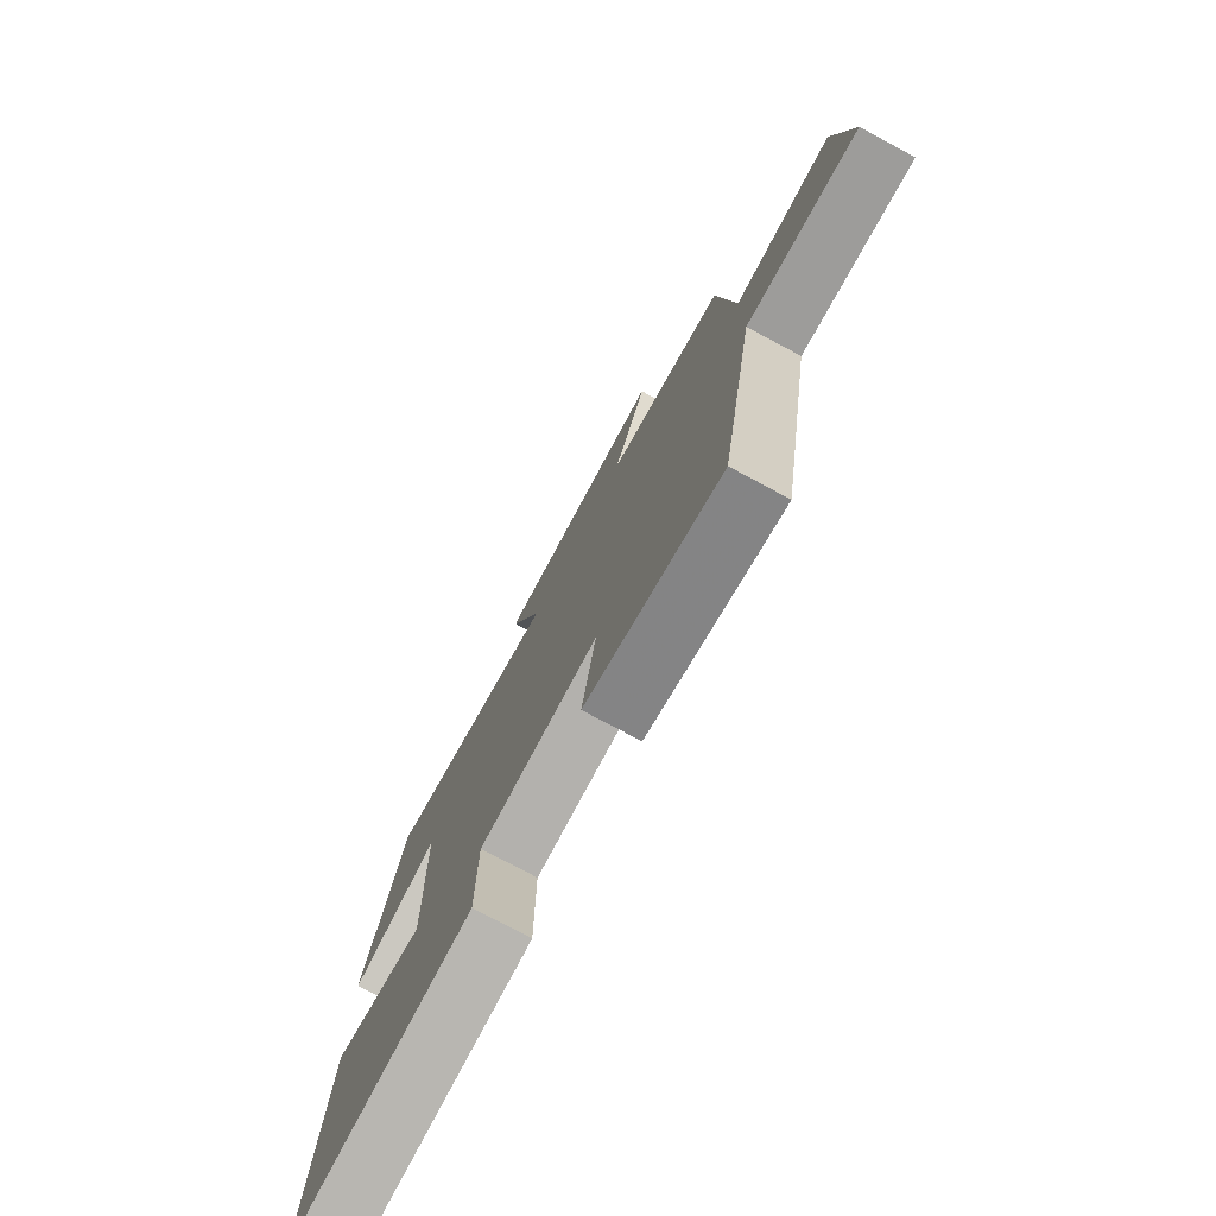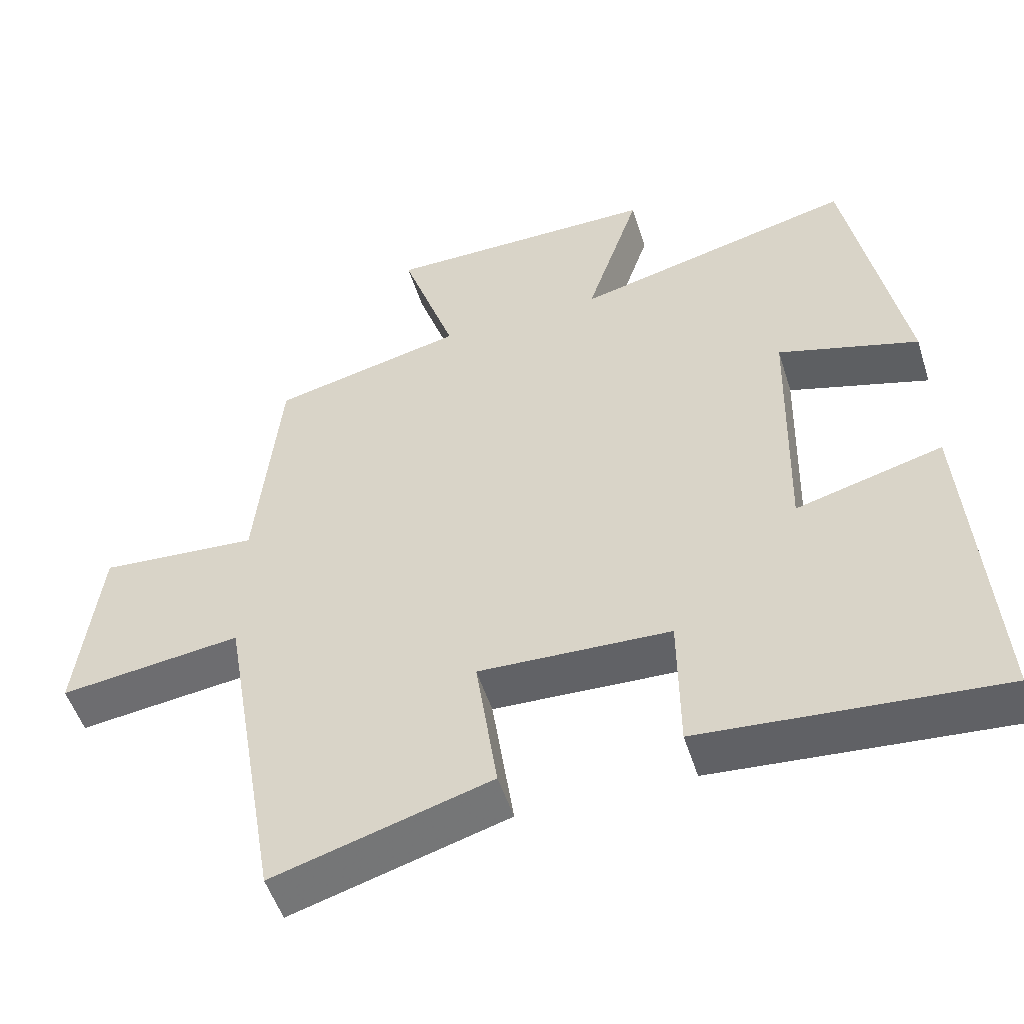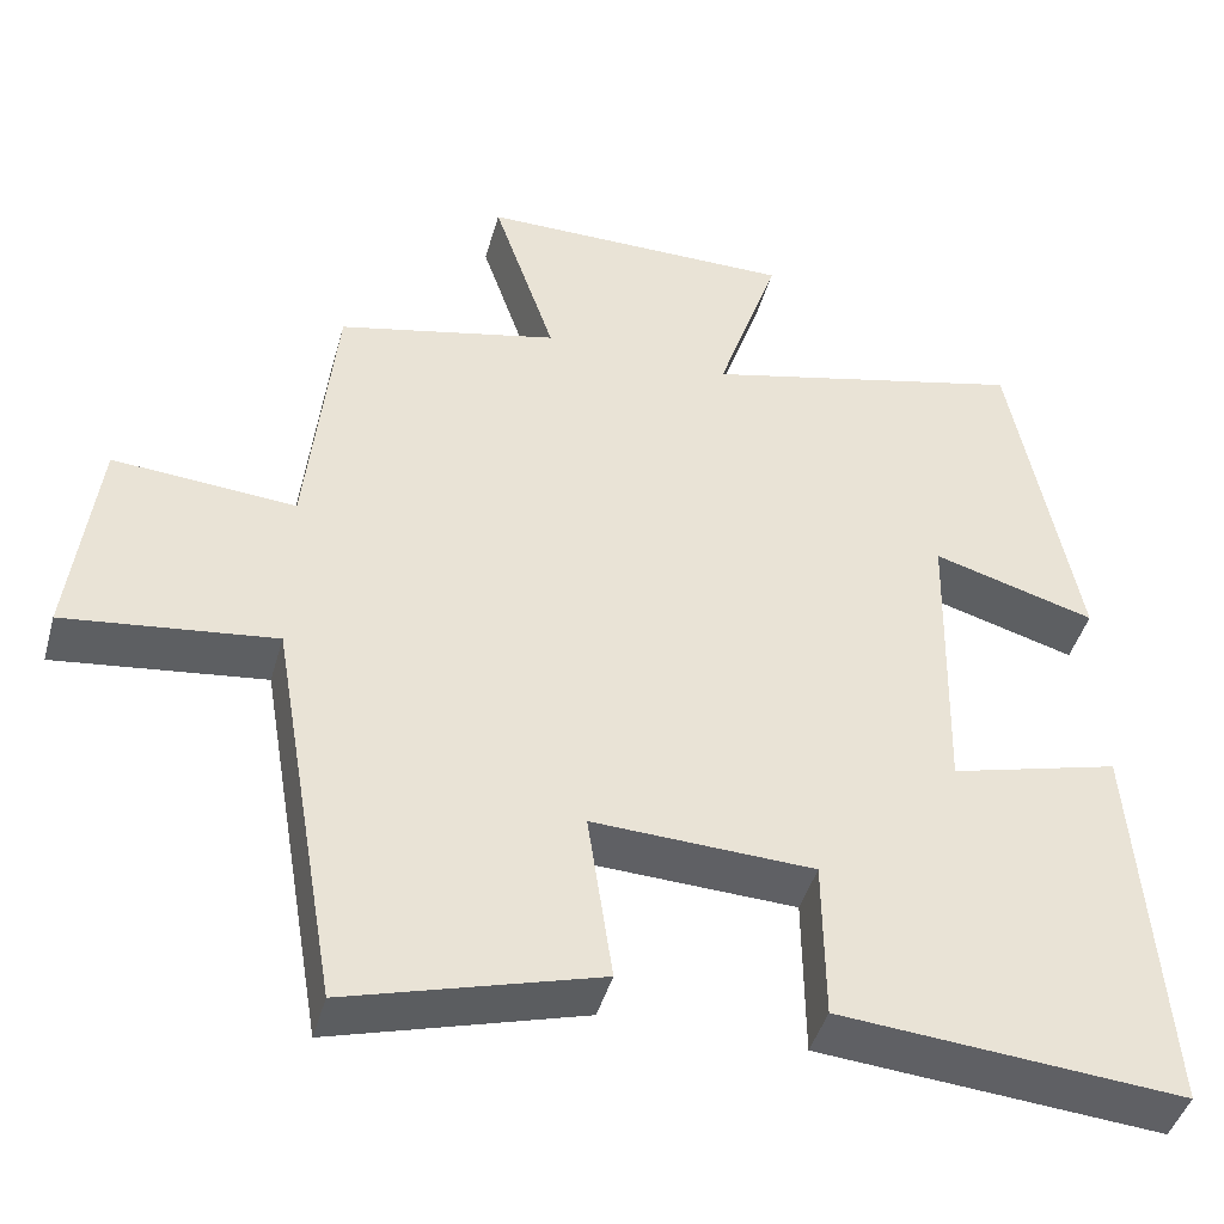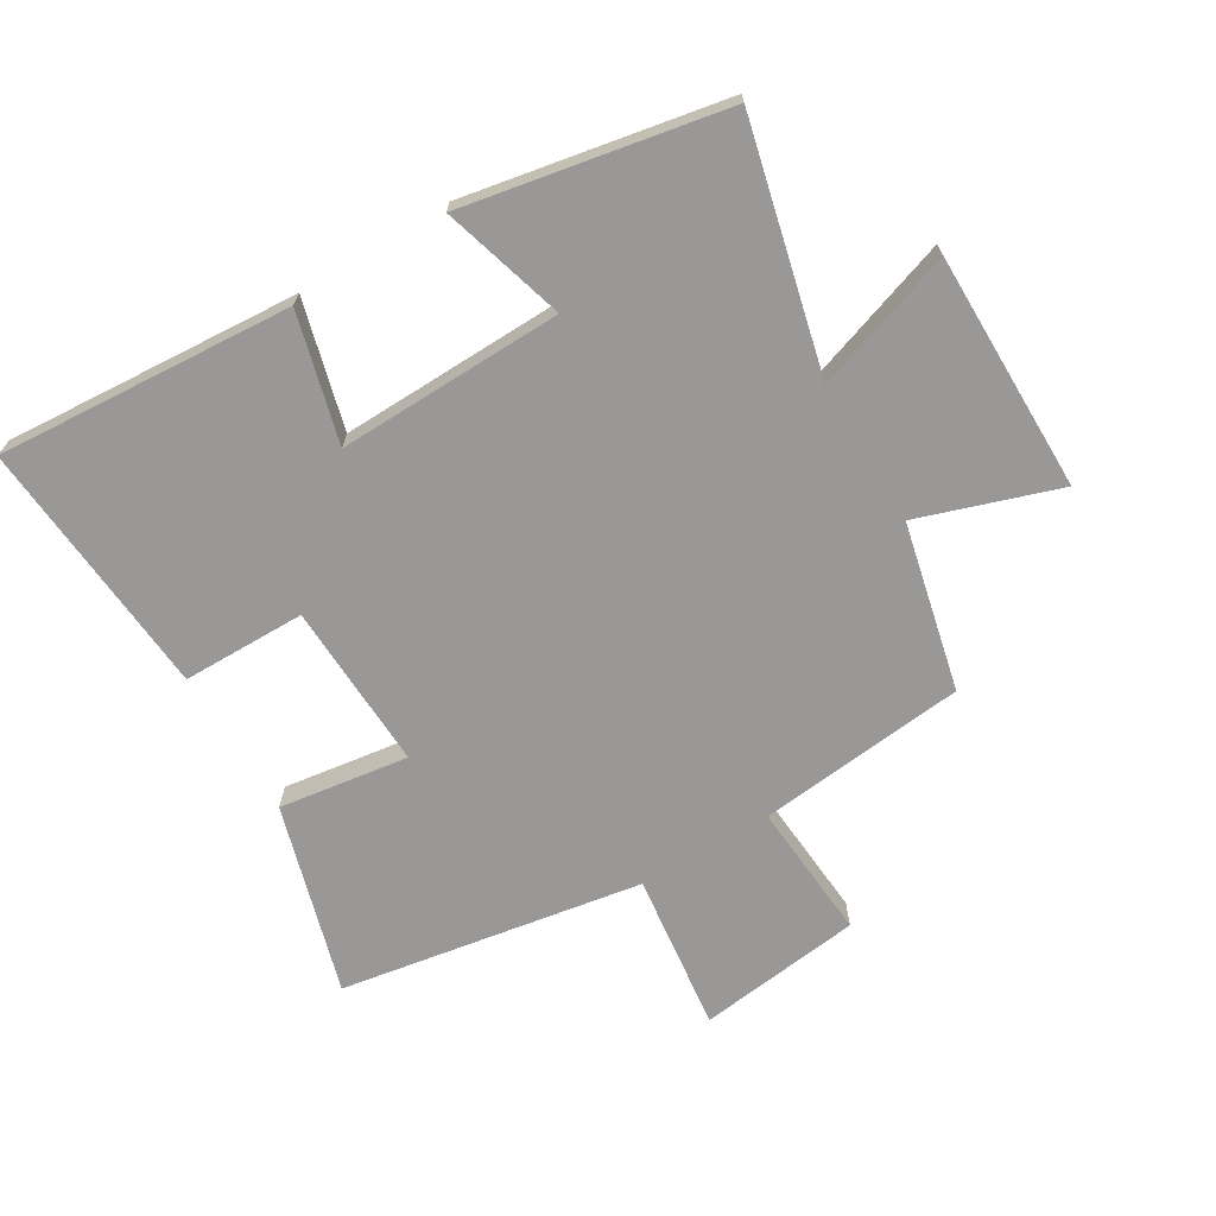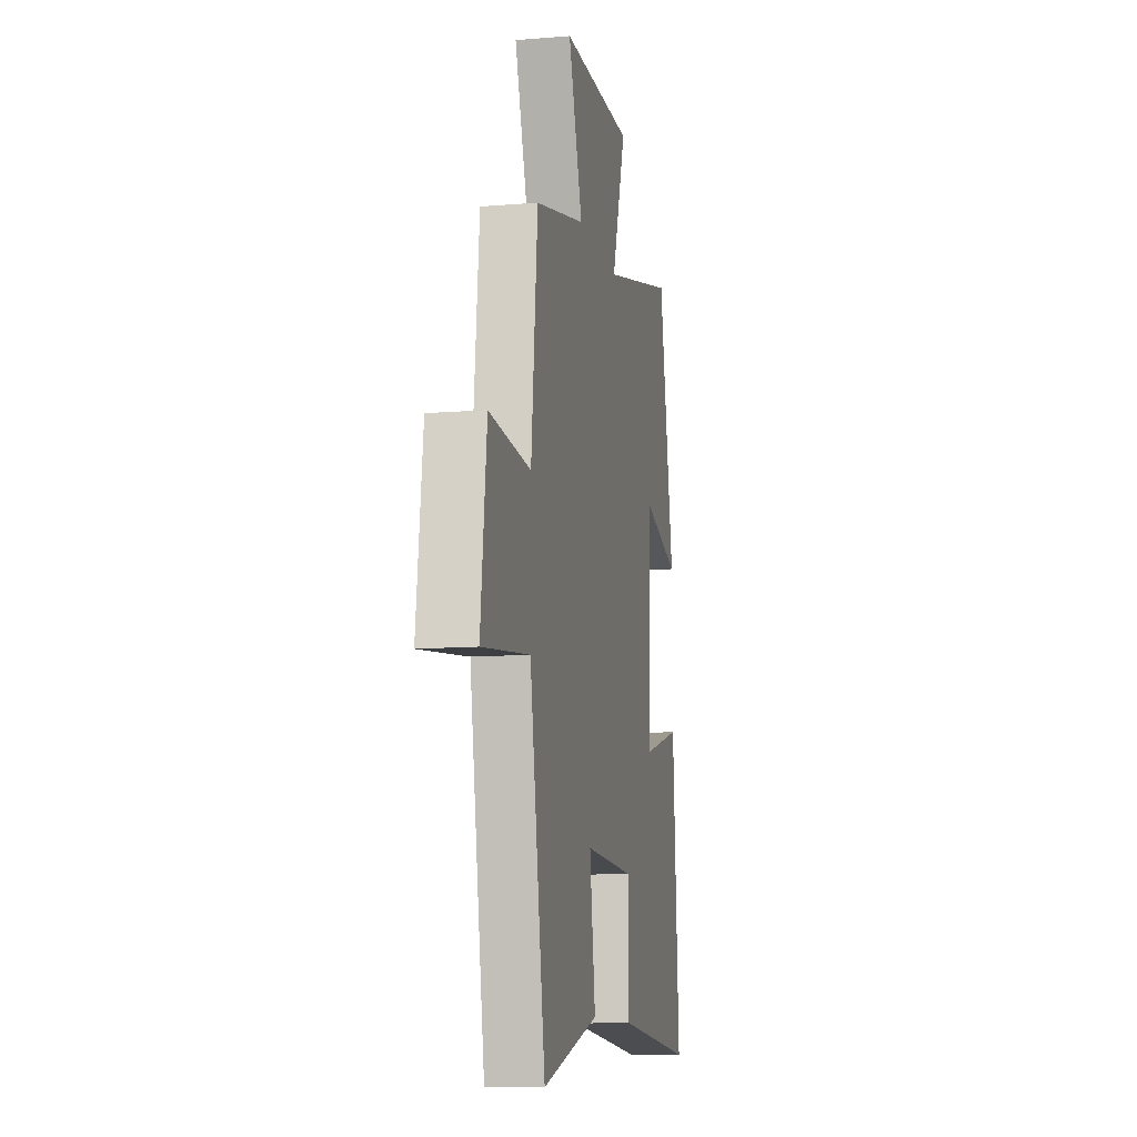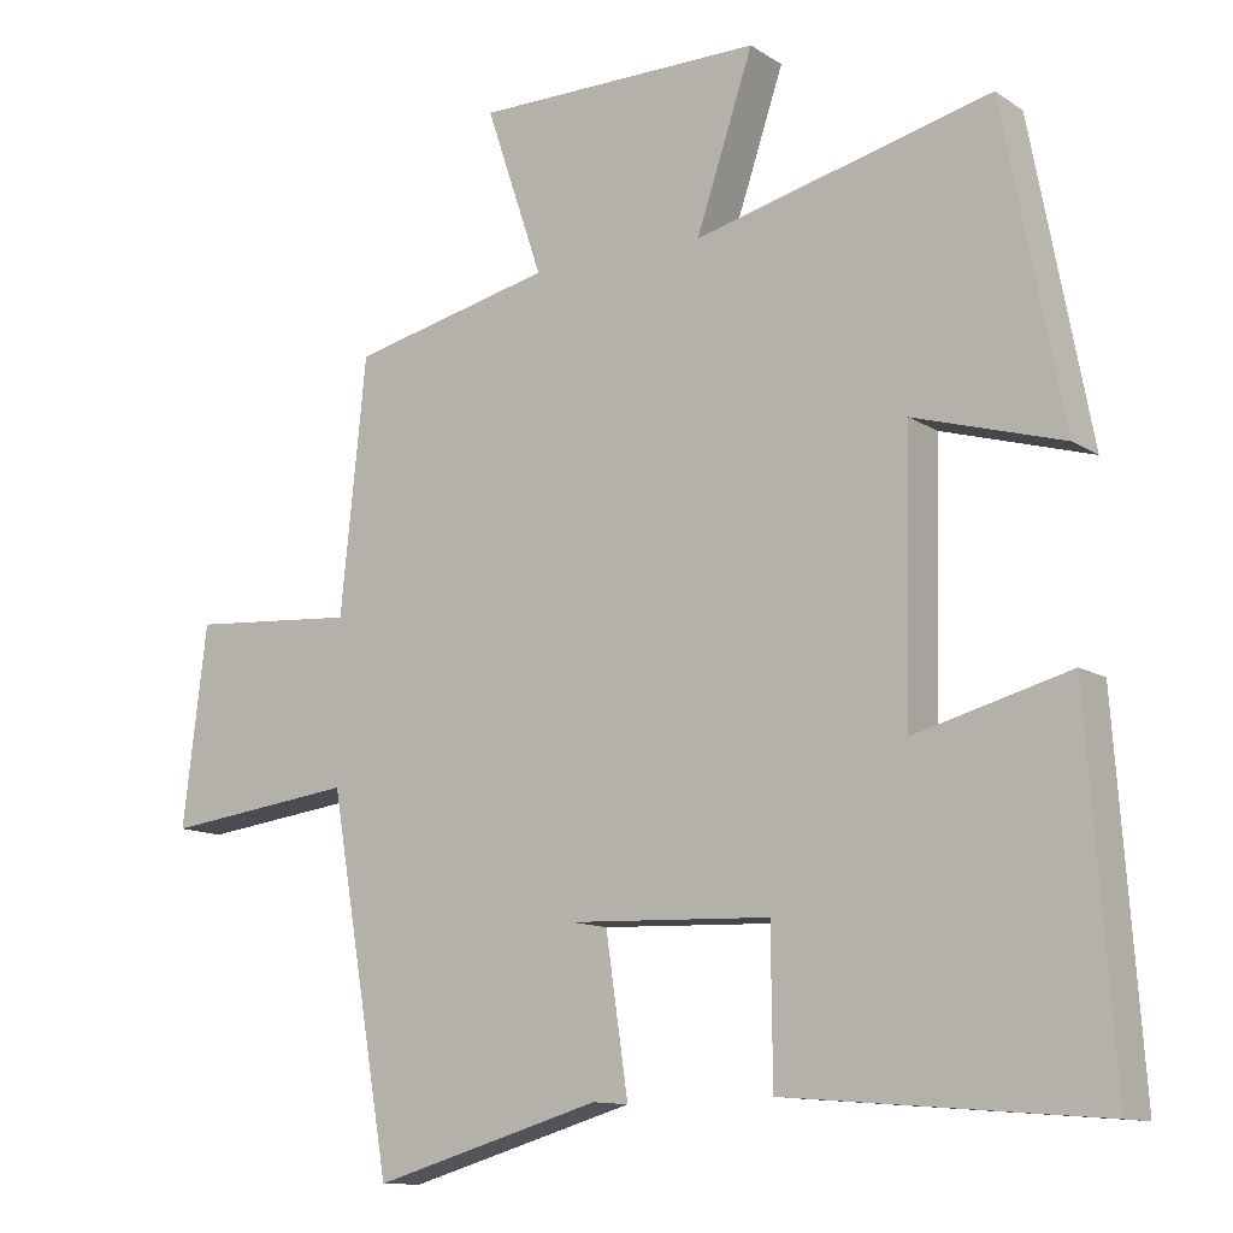
<metadata>
{"format":"obj","ext":"obj","renderer":"f3d","projection":"perspective","resolution":1024,"background":"white","views":[{"elev":-77.2,"azim":61.8,"up":"+Z"},{"elev":-51.5,"azim":-162.7,"up":"+Z"},{"elev":-44.2,"azim":164.5,"up":"+Z"},{"elev":-68.7,"azim":-58.9,"up":"+Y"},{"elev":-11.1,"azim":101.4,"up":"+Z"},{"elev":-11.7,"azim":-146.1,"up":"+Z"}]}
</metadata>
<code>
v 0.466 0.07 0.438
v 0.5 0.07 0.106
v 0.72 0.07 0.122
v 0.752 0.07 -0.14
v 0.5 0.07 -0.108
v 0.418 0.07 -0.588
v 0.117 0.07 -0.5
v 0.147 0.07 -0.294
v -0.119 0.07 -0.304
v -0.121 0.07 -0.5
v -0.534 0.07 -0.533
v -0.5 0.07 -0.063
v -0.296 0.07 -0.118
v -0.304 0.07 0.24
v -0.5 0.07 0.183
v -0.421 0.07 0.597
v -0.03 0.07 0.5
v -0.105 0.07 0.724
v 0.275 0.07 0.722
v 0.2 0.07 0.5
v 0.466 0 0.438
v 0.5 0 0.106
v 0.72 0 0.122
v 0.752 0 -0.14
v 0.5 0 -0.108
v 0.418 0 -0.588
v 0.117 0 -0.5
v 0.147 0 -0.294
v -0.119 0 -0.304
v -0.121 0 -0.5
v -0.534 0 -0.533
v -0.5 0 -0.063
v -0.296 0 -0.118
v -0.304 0 0.24
v -0.5 0 0.183
v -0.421 0 0.597
v -0.03 0 0.5
v -0.105 0 0.724
v 0.275 0 0.722
v 0.2 0 0.5
f 17 18 19 20
f 17 20 1 2
f 14 15 16 17
f 13 14 17 2
f 10 11 12 13
f 9 10 13
f 8 9 13 2
f 5 6 7 8
f 5 8 2 3
f 3 4 5
f 40 39 38 37
f 22 21 40 37
f 37 36 35 34
f 22 37 34 33
f 33 32 31 30
f 33 30 29
f 22 33 29 28
f 28 27 26 25
f 23 22 28 25
f 25 24 23
f 1 21 22 2
f 2 22 23 3
f 3 23 24 4
f 4 24 25 5
f 5 25 26 6
f 6 26 27 7
f 7 27 28 8
f 8 28 29 9
f 9 29 30 10
f 10 30 31 11
f 11 31 32 12
f 12 32 33 13
f 13 33 34 14
f 14 34 35 15
f 15 35 36 16
f 16 36 37 17
f 17 37 38 18
f 18 38 39 19
f 19 39 40 20
f 20 40 21 1

</code>
